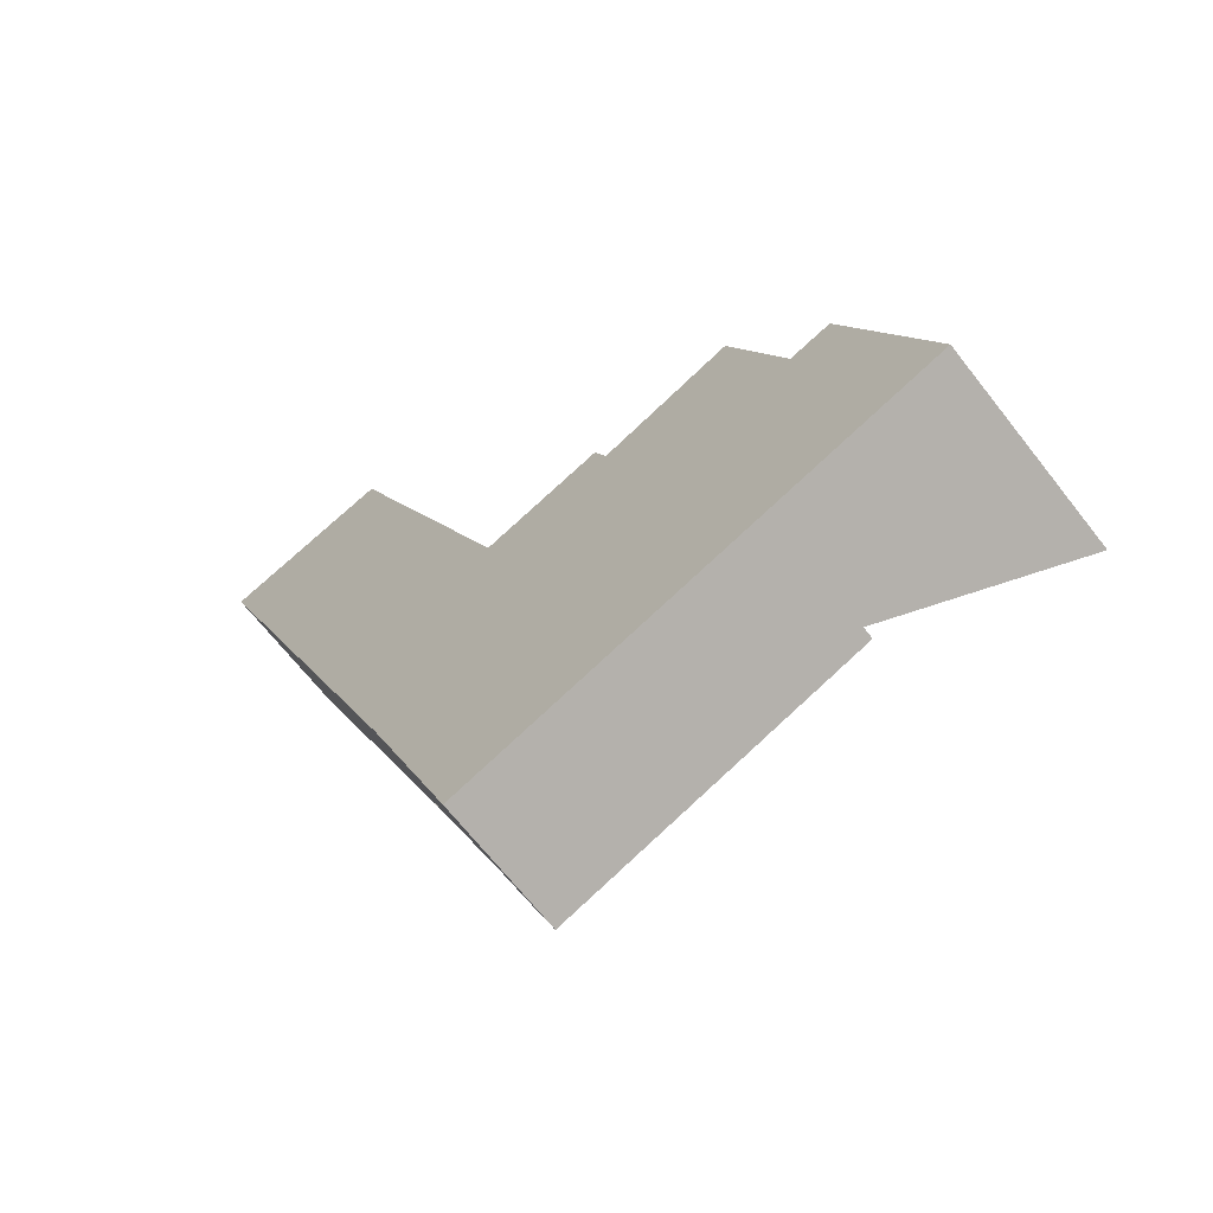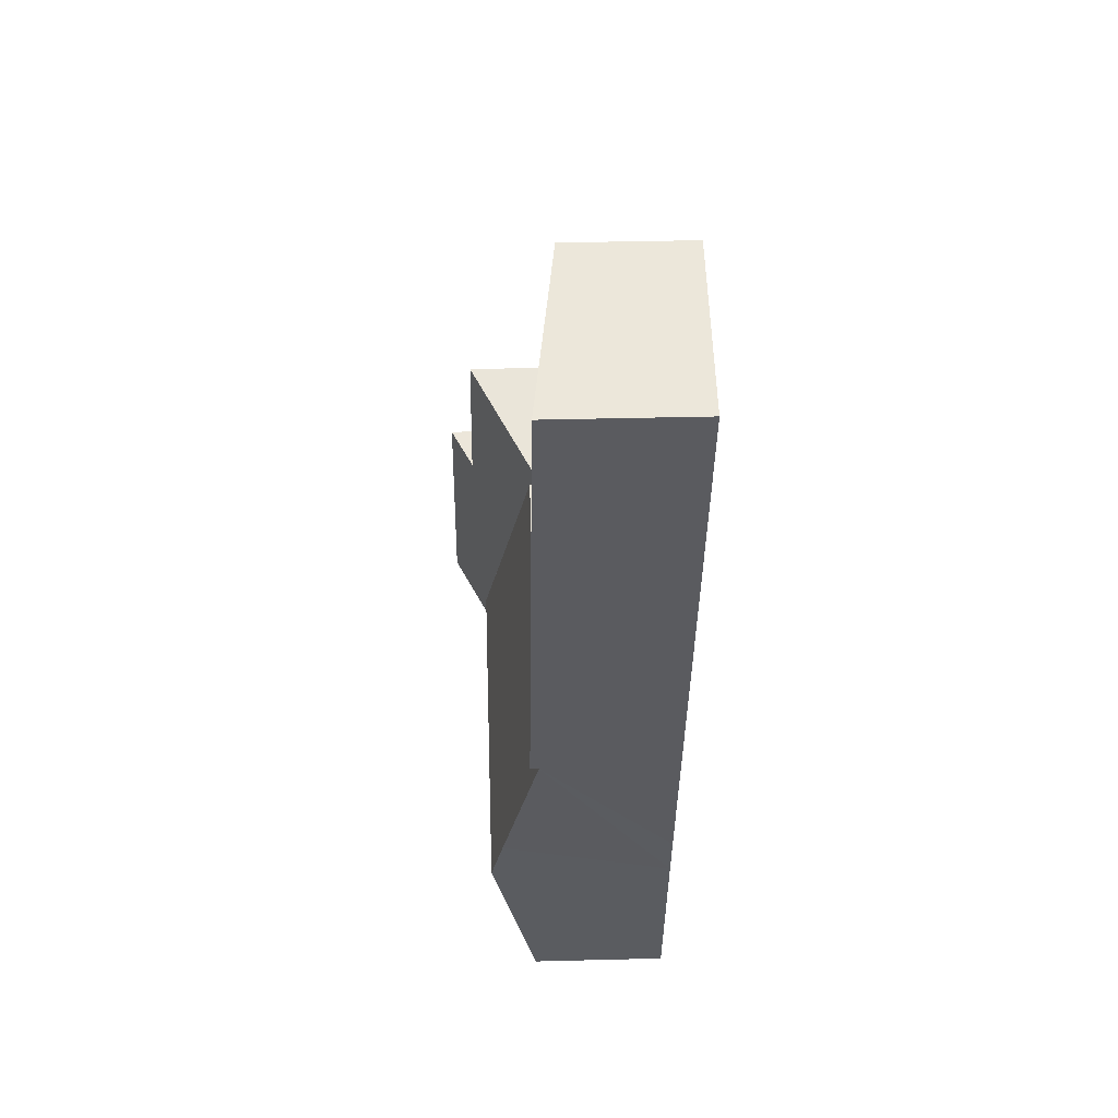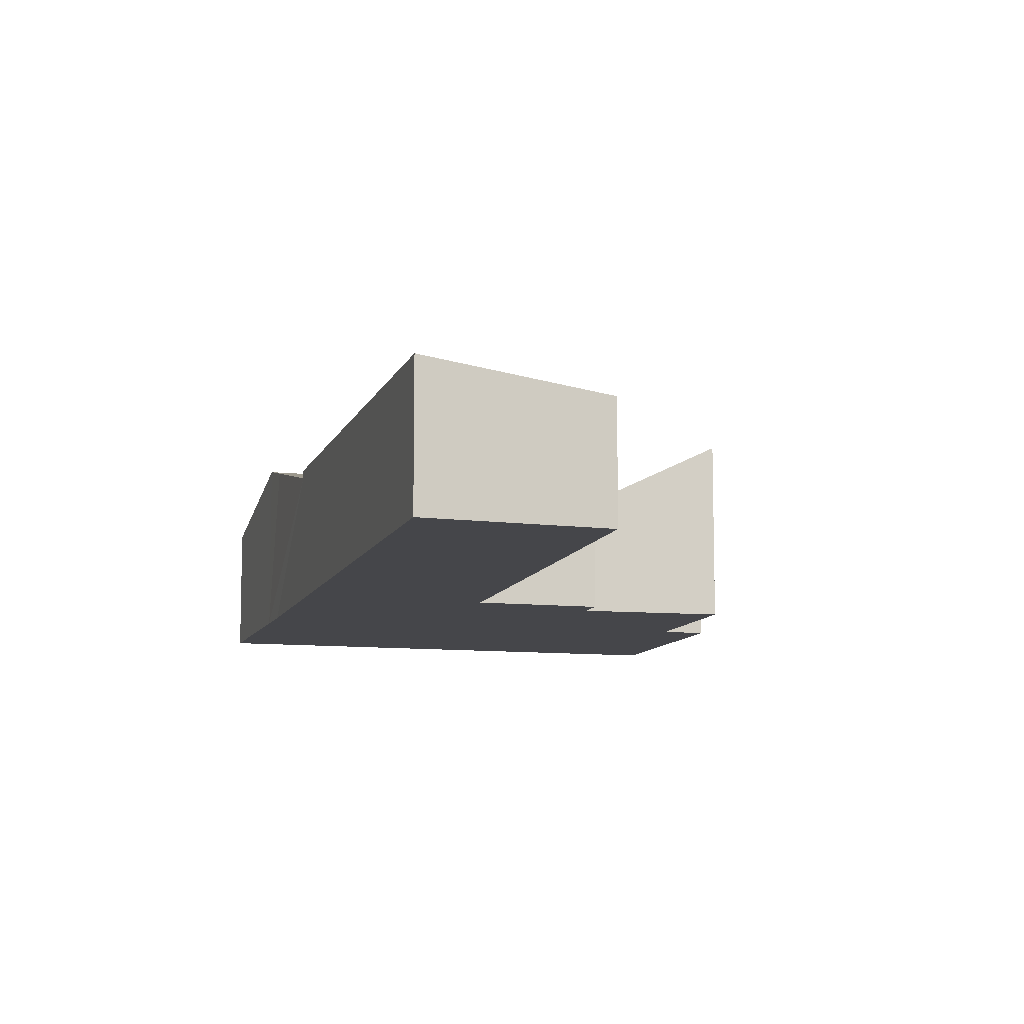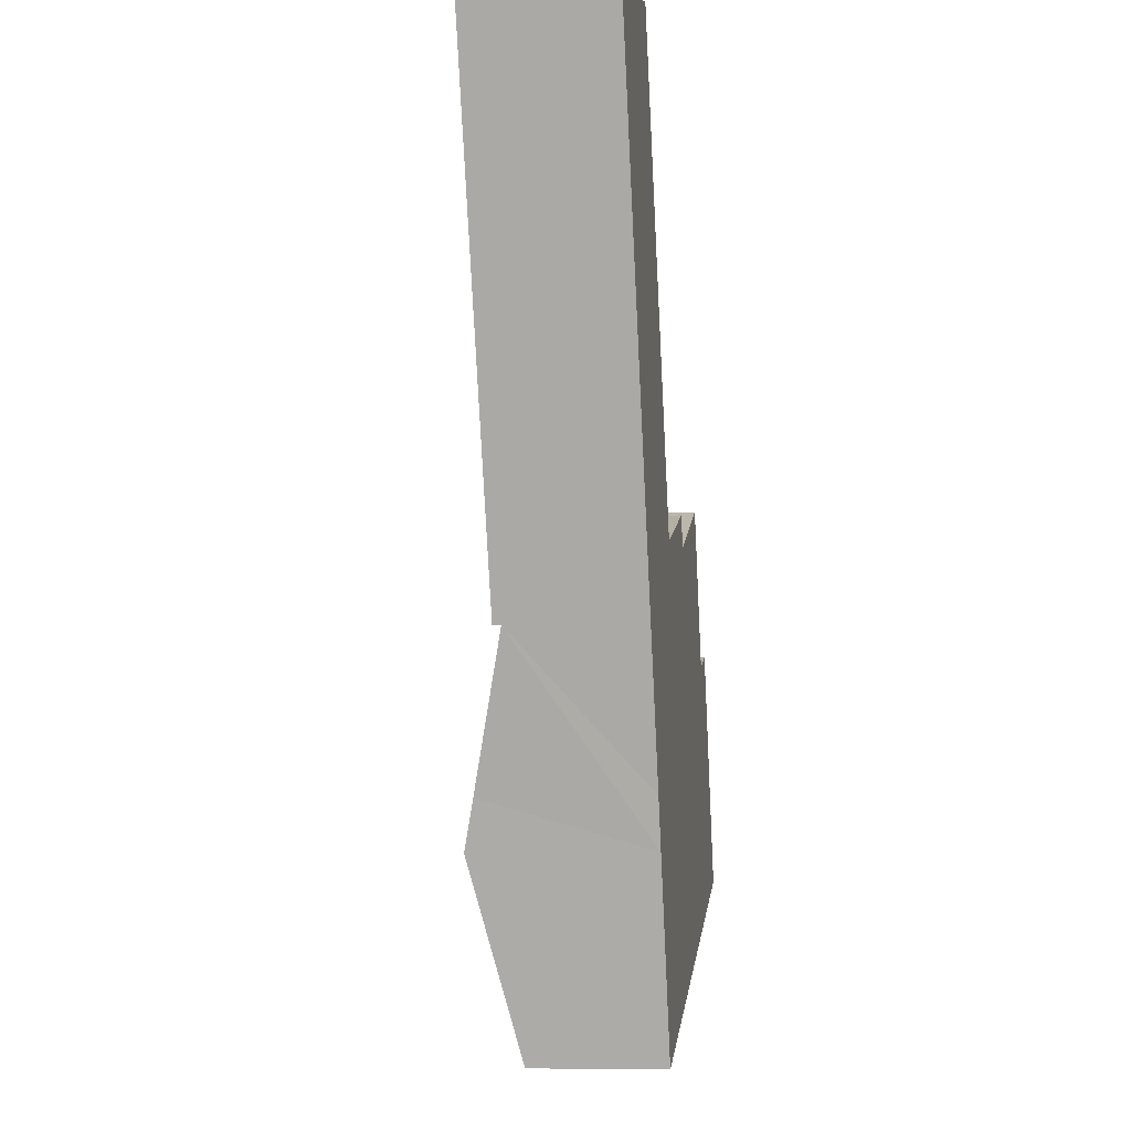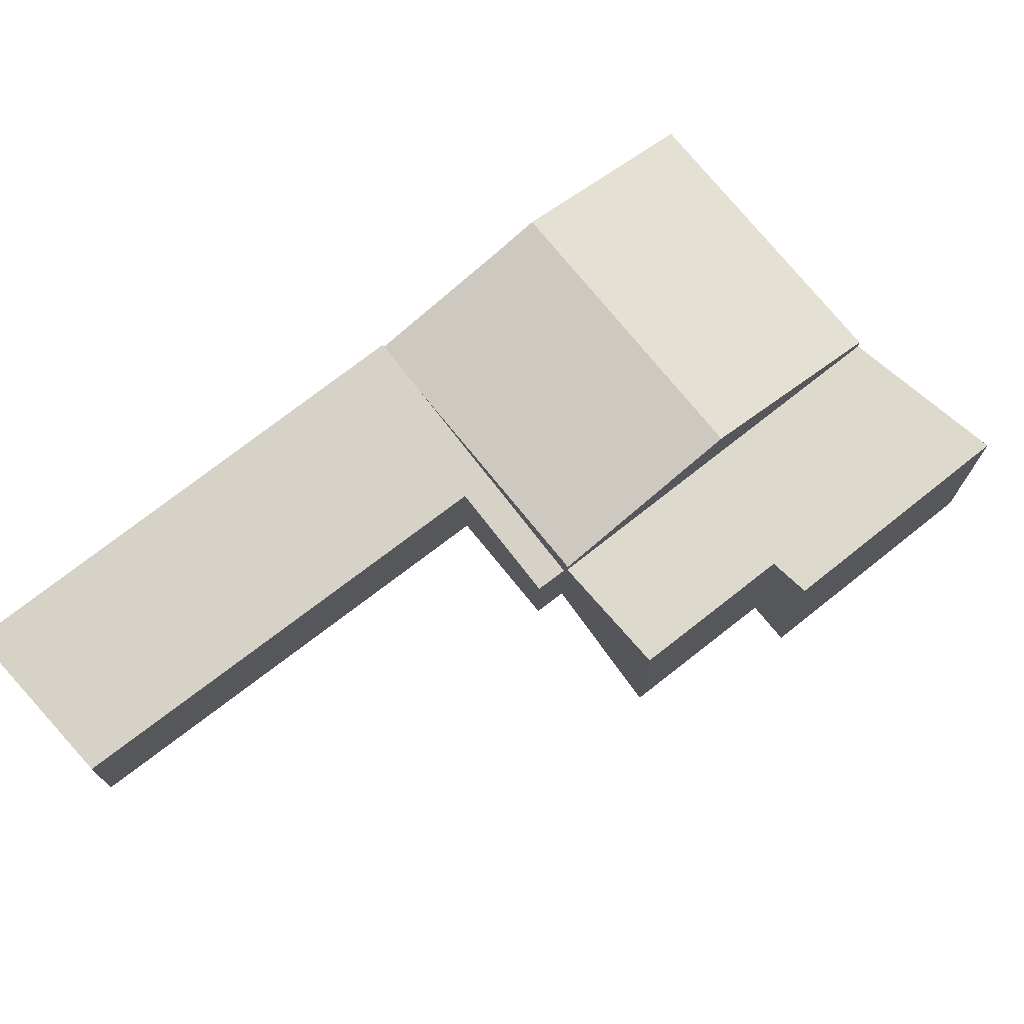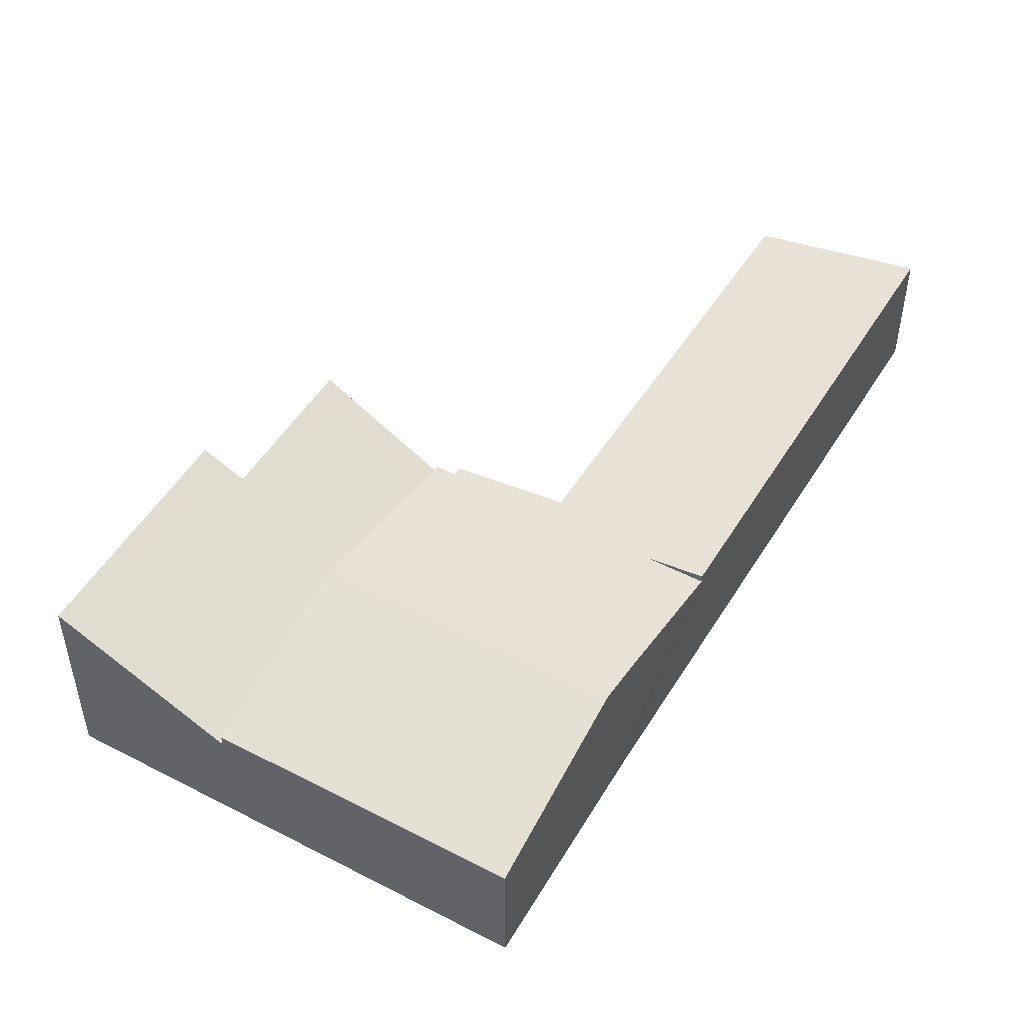
<metadata>
{"format":"obj","ext":"obj","renderer":"f3d","projection":"perspective","resolution":1024,"background":"white","views":[{"elev":-67.3,"azim":38.0,"up":"+Z"},{"elev":35.3,"azim":-92.0,"up":"+Z"},{"elev":-9.9,"azim":-36.4,"up":"+Y"},{"elev":-8.5,"azim":-81.9,"up":"+Z"},{"elev":73.5,"azim":30.7,"up":"+Y"},{"elev":50.0,"azim":-170.8,"up":"+Y"}]}
</metadata>
<code>
v  11.77 3.546 -6.222
v  10.74 2.266 -10.97
v  9.331 2.265 -7.294
v  11.83 3.547 -6.356
v  12.91 3.553 -9.159
v  13.71 3.96 -8.867
v  12.11 2.266 -14.56
v  15.4 3.952 -13.33
v  13.71 5.429e-16 -8.867
v  15.4 8.163e-16 -13.33
v  11.77 3.81e-16 -6.222
v  12.91 5.608e-16 -9.159
v  11.83 3.892e-16 -6.356
v  12.11 8.917e-16 -14.56
v  10.74 6.719e-16 -10.97
v  9.331 4.466e-16 -7.294
v  10.74 3.328 -10.97
v  9.231 2.471 -7.338
v  9.331 2.47 -7.294
v  4.792 2.469 -8.99
v  5.06 3.328 -13.1
v  4.72 3.115 -12.18
v  3.649 2.469 -9.418
v  6.392 2.491 -16.7
v  12.11 2.491 -14.56
v  5.908 2.795 -15.39
v  3.649 5.767e-16 -9.418
v  4.792 5.505e-16 -8.99
v  9.231 4.493e-16 -7.338
v  6.392 1.023e-15 -16.7
v  5.908 9.426e-16 -15.39
v  5.06 8.021e-16 -13.1
v  4.72 7.459e-16 -12.18
v  3.289 2.192 1.018
v  3.649 2.624 -9.418
v  0 2.63 1.61e-16
v  5.47 2.182 -4.448
v  6.725 2.176 -7.594
v  9.231 1.866 -7.338
v  8.995 1.867 -6.751
v  6.725 4.65e-16 -7.594
v  5.47 2.724e-16 -4.448
v  3.289 -6.233e-17 1.018
v  8.995 4.134e-16 -6.751
v  0 0 0
g defaultobject
f 1 2 3
f 2 1 4
f 2 4 5
f 2 5 6
f 2 6 7
f 7 6 8
f 9 8 6
f 8 9 10
f 11 4 1
f 4 11 5
f 5 11 12
f 12 11 13
f 10 7 8
f 7 10 14
f 14 2 7
f 2 14 15
f 2 15 3
f 3 15 16
f 3 11 1
f 11 3 16
f 5 9 6
f 9 5 12
f 15 11 16
f 11 15 13
f 13 15 12
f 12 15 14
f 12 14 9
f 9 14 10
f 17 18 19
f 18 17 20
f 20 17 21
f 20 21 22
f 20 22 23
f 24 17 25
f 17 24 26
f 17 26 21
f 27 20 23
f 20 27 18
f 18 27 28
f 18 28 29
f 29 19 18
f 19 29 16
f 16 17 19
f 17 16 15
f 17 15 25
f 25 15 14
f 14 24 25
f 24 14 30
f 30 26 24
f 26 30 21
f 21 30 31
f 21 31 32
f 21 32 22
f 22 32 23
f 23 32 33
f 23 33 27
f 15 30 14
f 30 15 16
f 30 16 31
f 31 16 29
f 31 29 28
f 31 28 32
f 32 28 33
f 33 28 27
f 34 35 36
f 35 34 37
f 35 37 38
f 35 38 20
f 20 38 39
f 39 38 40
f 37 41 38
f 41 37 42
f 42 37 34
f 42 34 43
f 44 39 40
f 39 44 29
f 41 40 38
f 40 41 44
f 45 34 36
f 34 45 43
f 29 20 39
f 20 29 28
f 20 28 35
f 35 28 27
f 35 45 36
f 45 35 27
f 29 44 28
f 41 28 44
f 42 28 41
f 27 28 42
f 45 27 42
f 43 45 42

</code>
